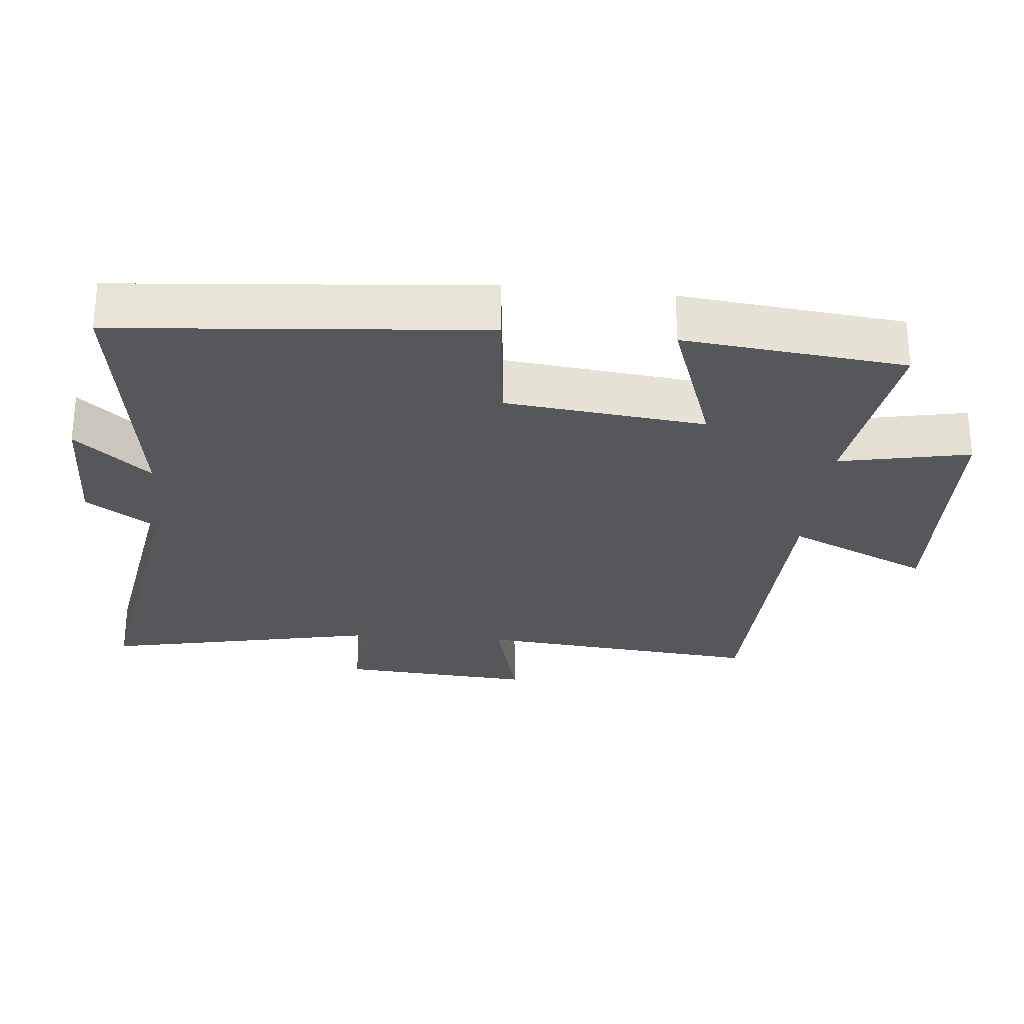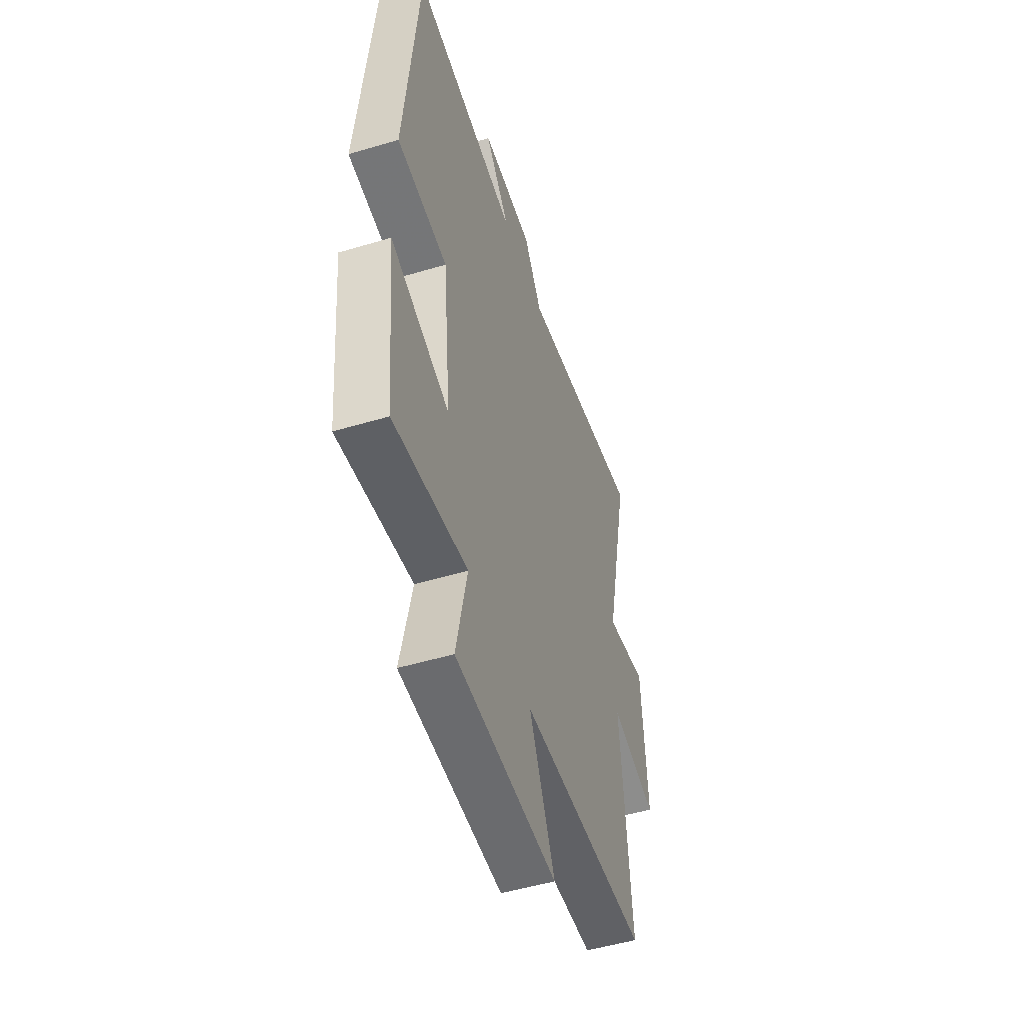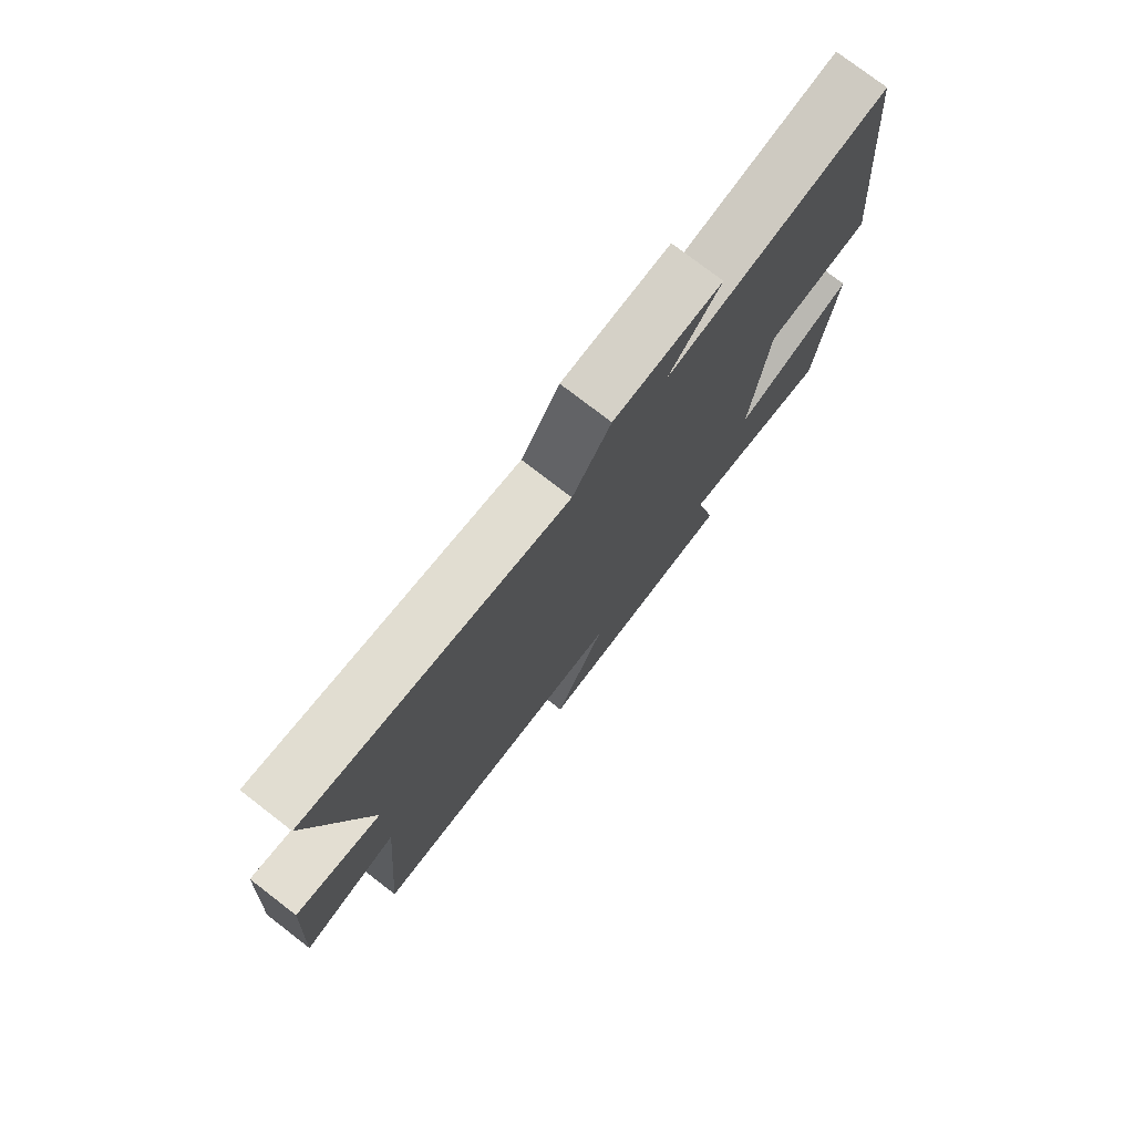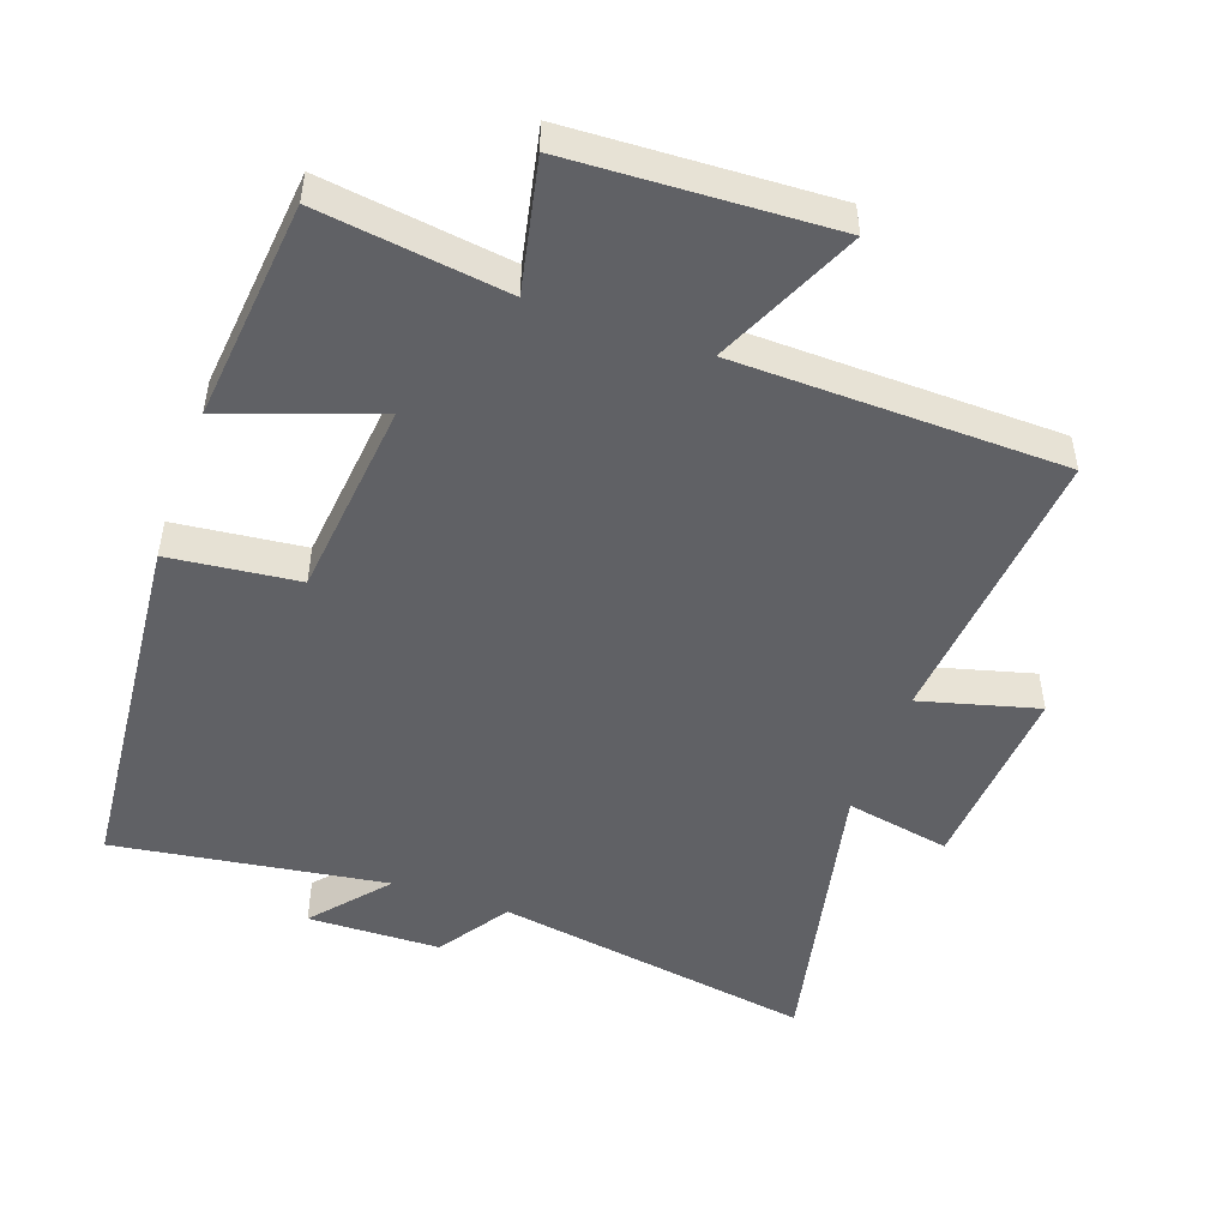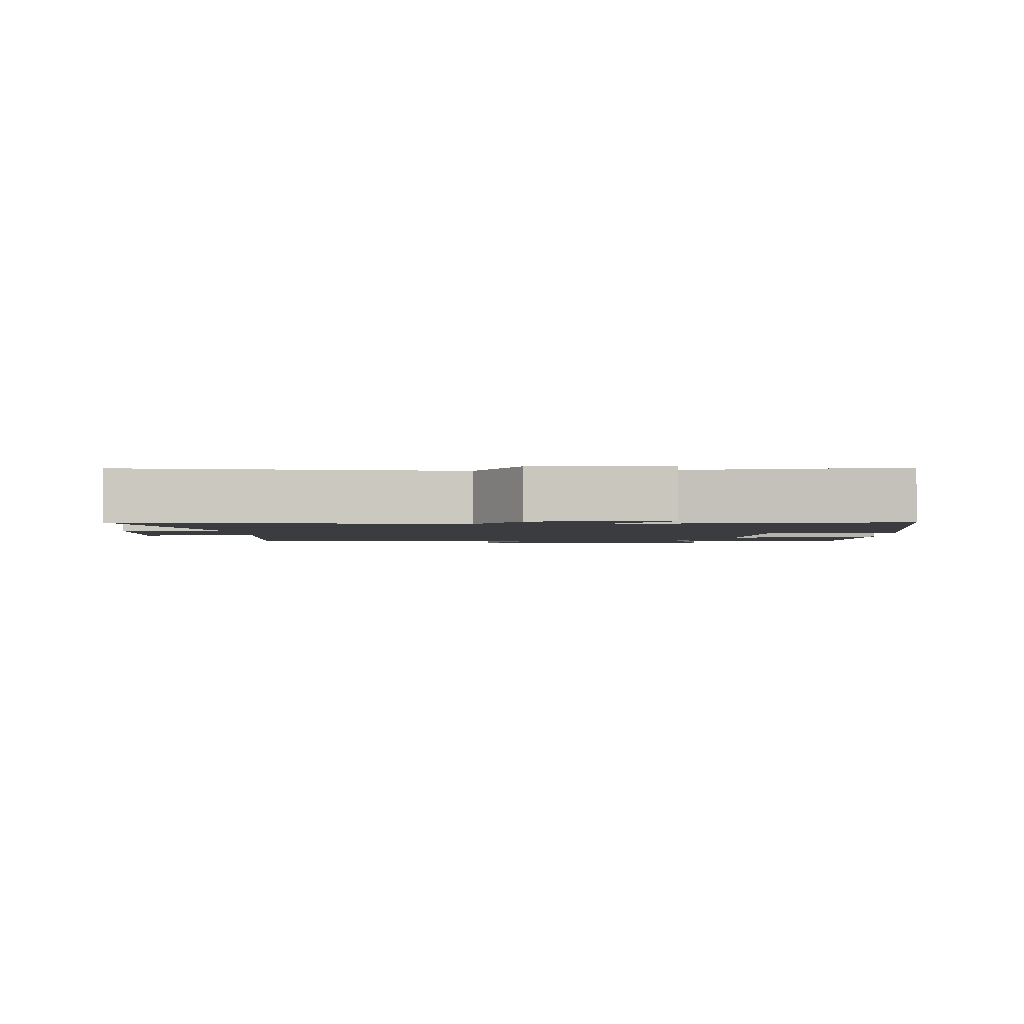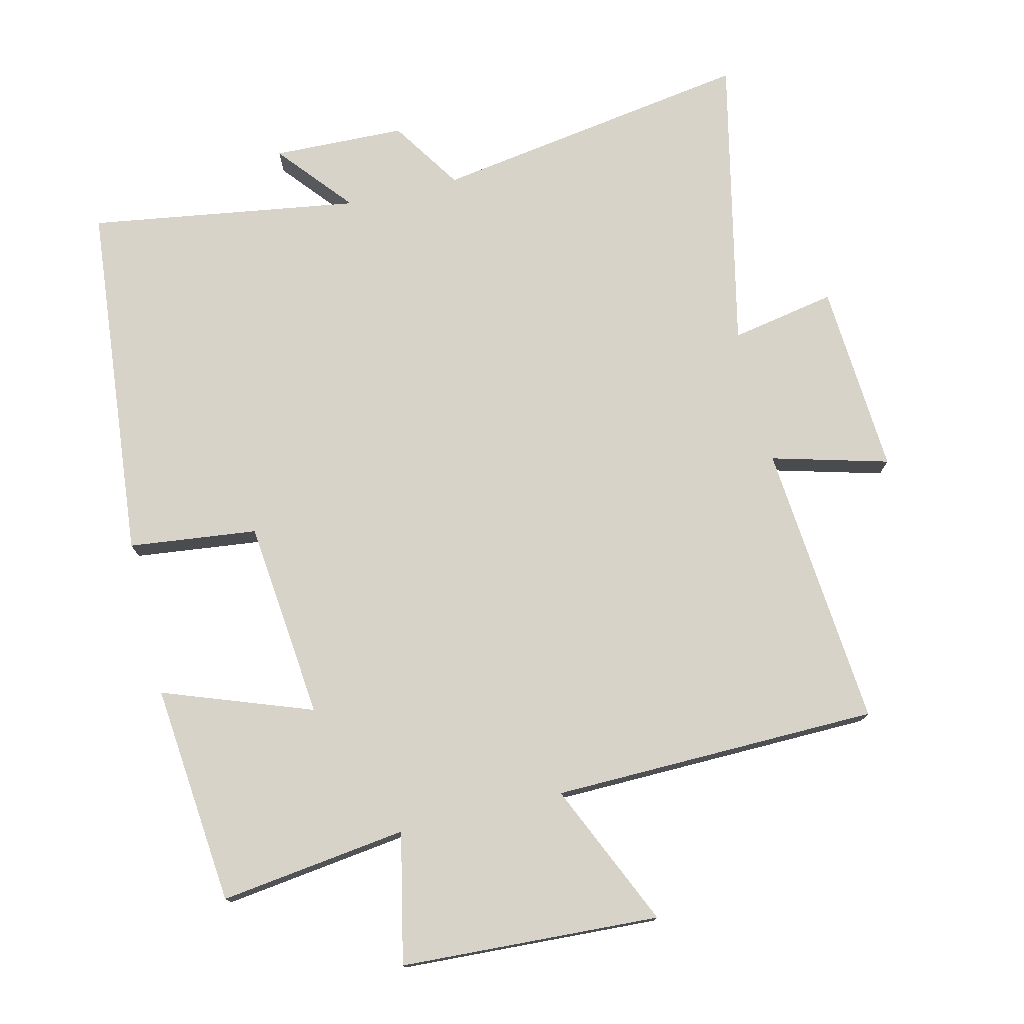
<metadata>
{"format":"obj","ext":"obj","renderer":"f3d","projection":"perspective","resolution":1024,"background":"white","views":[{"elev":-27.3,"azim":84.0,"up":"+Y"},{"elev":-50.7,"azim":108.1,"up":"+Z"},{"elev":76.9,"azim":-52.4,"up":"+Z"},{"elev":-49.4,"azim":160.2,"up":"+Y"},{"elev":-2.0,"azim":1.6,"up":"+Y"},{"elev":75.8,"azim":166.5,"up":"+Y"}]}
</metadata>
<code>
v 0.449 0.07 0.561
v 0.5 0.07 0.026
v 0.31 0.07 0.004
v 0.28 0.07 -0.29
v 0.5 0.07 -0.21
v 0.468 0.07 -0.536
v 0.192 0.07 -0.5
v 0.233 0.07 -0.692
v -0.149 0.07 -0.712
v -0.054 0.07 -0.5
v -0.536 0.07 -0.492
v -0.5 0.07 -0.07
v -0.673 0.07 -0.117
v -0.655 0.07 0.167
v -0.5 0.07 0.138
v -0.596 0.07 0.575
v -0.123 0.07 0.5
v -0.054 0.07 0.605
v 0.142 0.07 0.611
v 0.049 0.07 0.5
v 0.449 0 0.561
v 0.5 0 0.026
v 0.31 0 0.004
v 0.28 0 -0.29
v 0.5 0 -0.21
v 0.468 0 -0.536
v 0.192 0 -0.5
v 0.233 0 -0.692
v -0.149 0 -0.712
v -0.054 0 -0.5
v -0.536 0 -0.492
v -0.5 0 -0.07
v -0.673 0 -0.117
v -0.655 0 0.167
v -0.5 0 0.138
v -0.596 0 0.575
v -0.123 0 0.5
v -0.054 0 0.605
v 0.142 0 0.611
v 0.049 0 0.5
f 17 18 19 20
f 15 16 17
f 15 17 20
f 12 13 14 15
f 12 15 20 1
f 10 11 12 1
f 7 8 9 10
f 4 5 6 7
f 3 4 7 10
f 1 2 3
f 1 3 10
f 40 39 38 37
f 37 36 35
f 40 37 35
f 35 34 33 32
f 21 40 35 32
f 21 32 31 30
f 30 29 28 27
f 27 26 25 24
f 30 27 24 23
f 23 22 21
f 30 23 21
f 1 21 22 2
f 2 22 23 3
f 3 23 24 4
f 4 24 25 5
f 5 25 26 6
f 6 26 27 7
f 7 27 28 8
f 8 28 29 9
f 9 29 30 10
f 10 30 31 11
f 11 31 32 12
f 12 32 33 13
f 13 33 34 14
f 14 34 35 15
f 15 35 36 16
f 16 36 37 17
f 17 37 38 18
f 18 38 39 19
f 19 39 40 20
f 20 40 21 1

</code>
